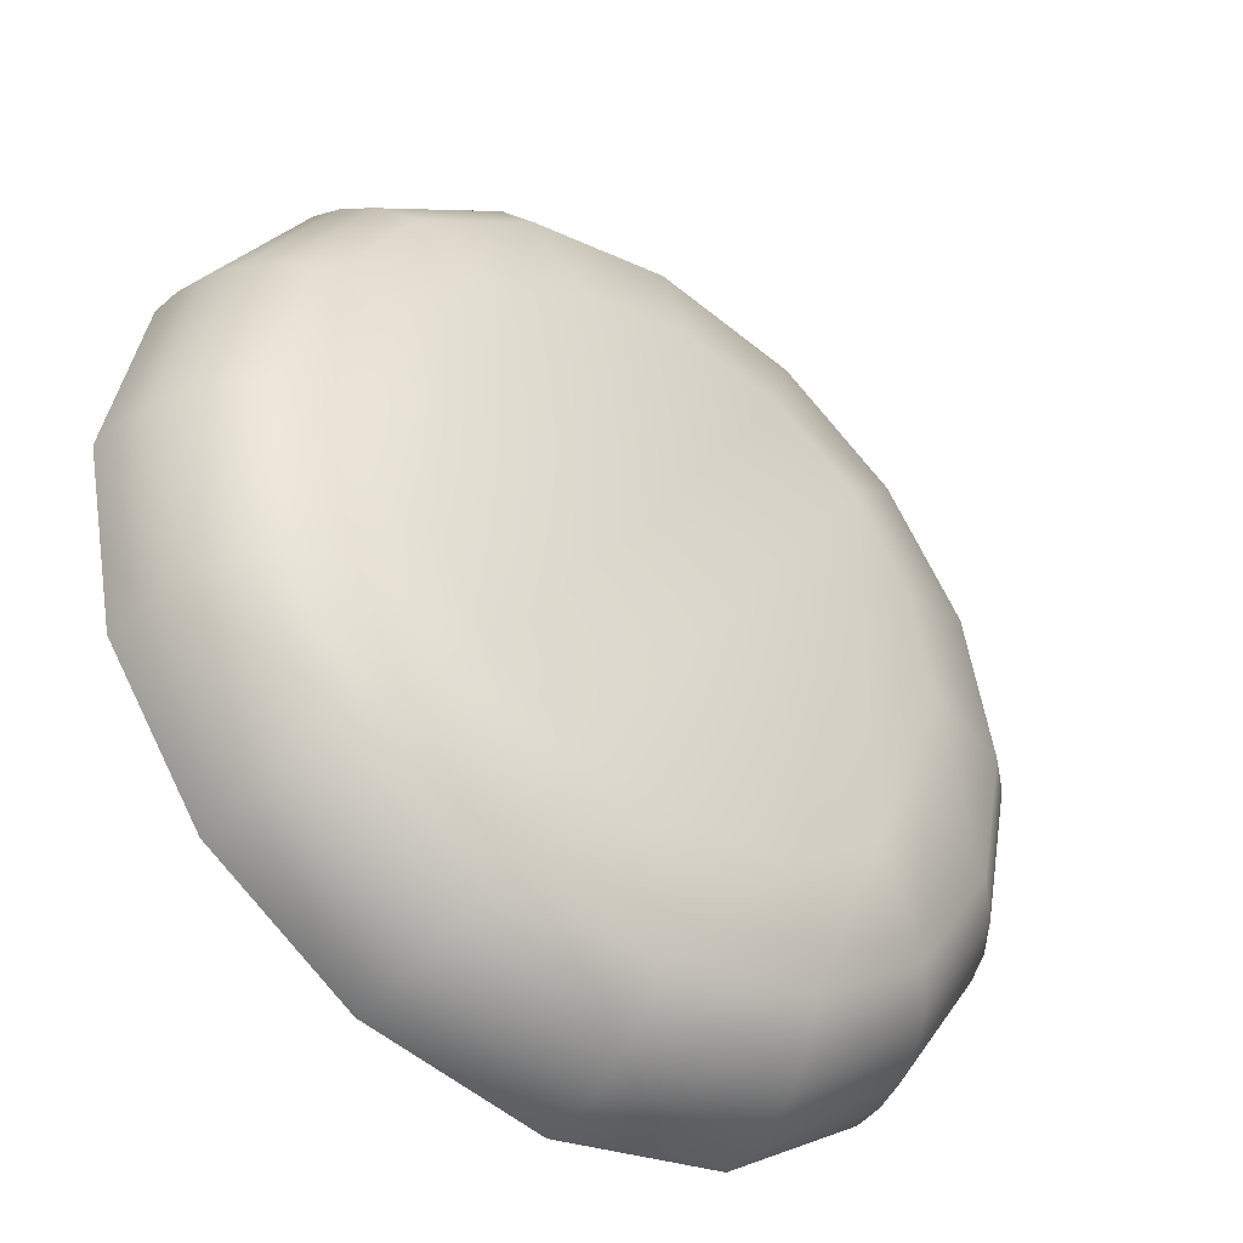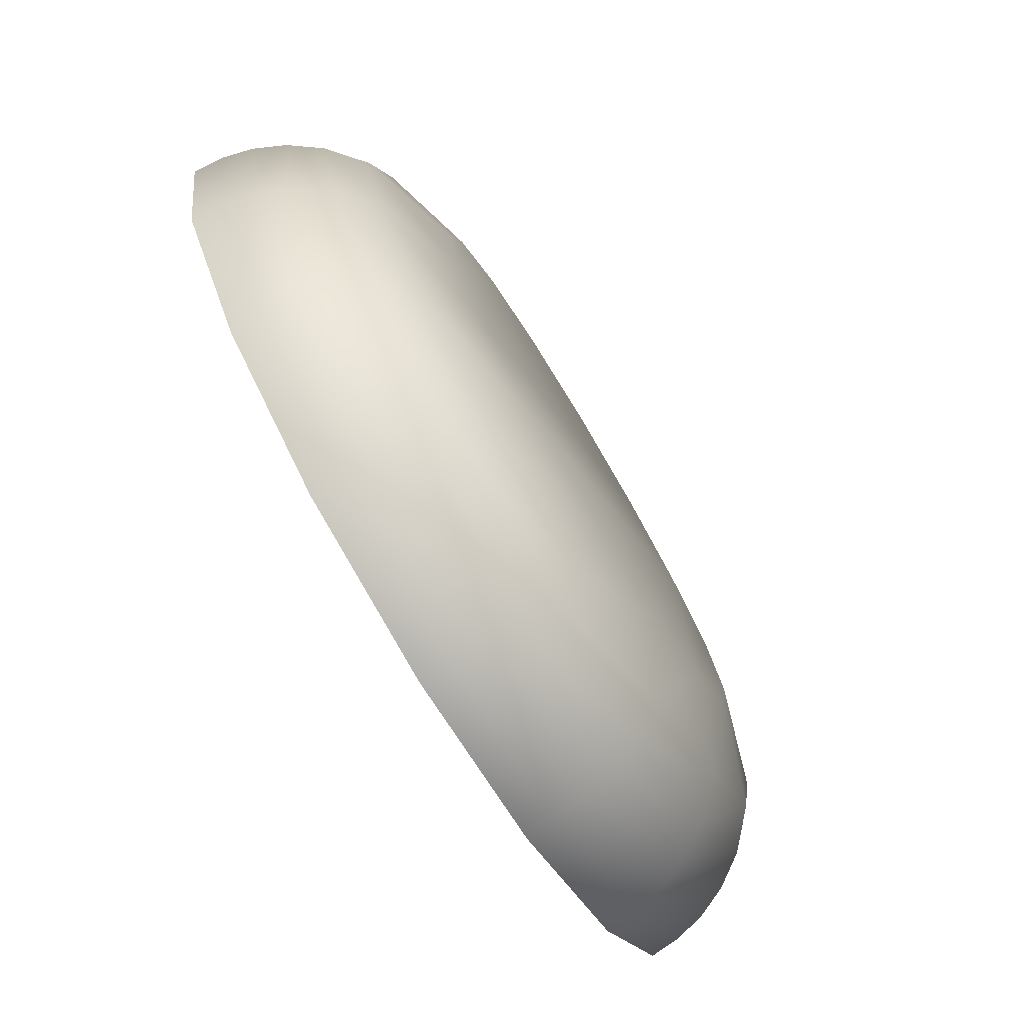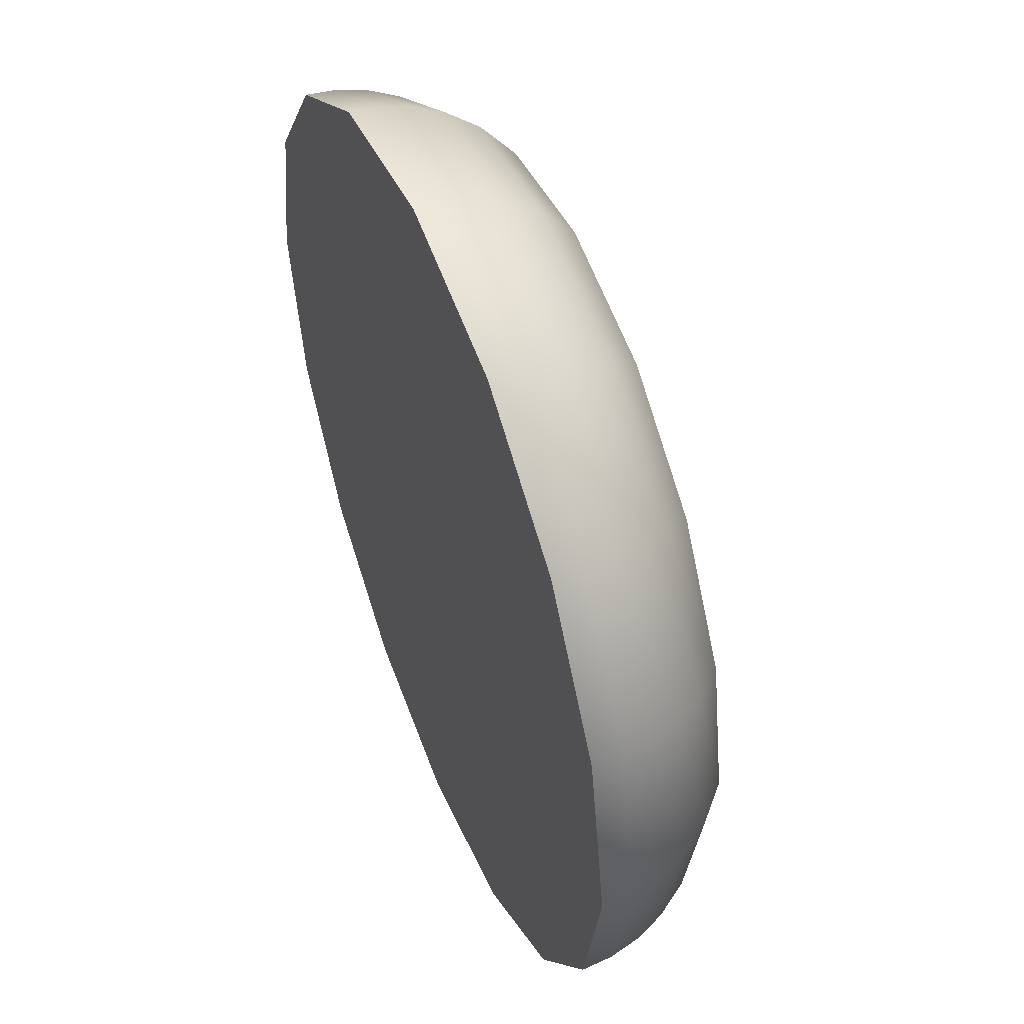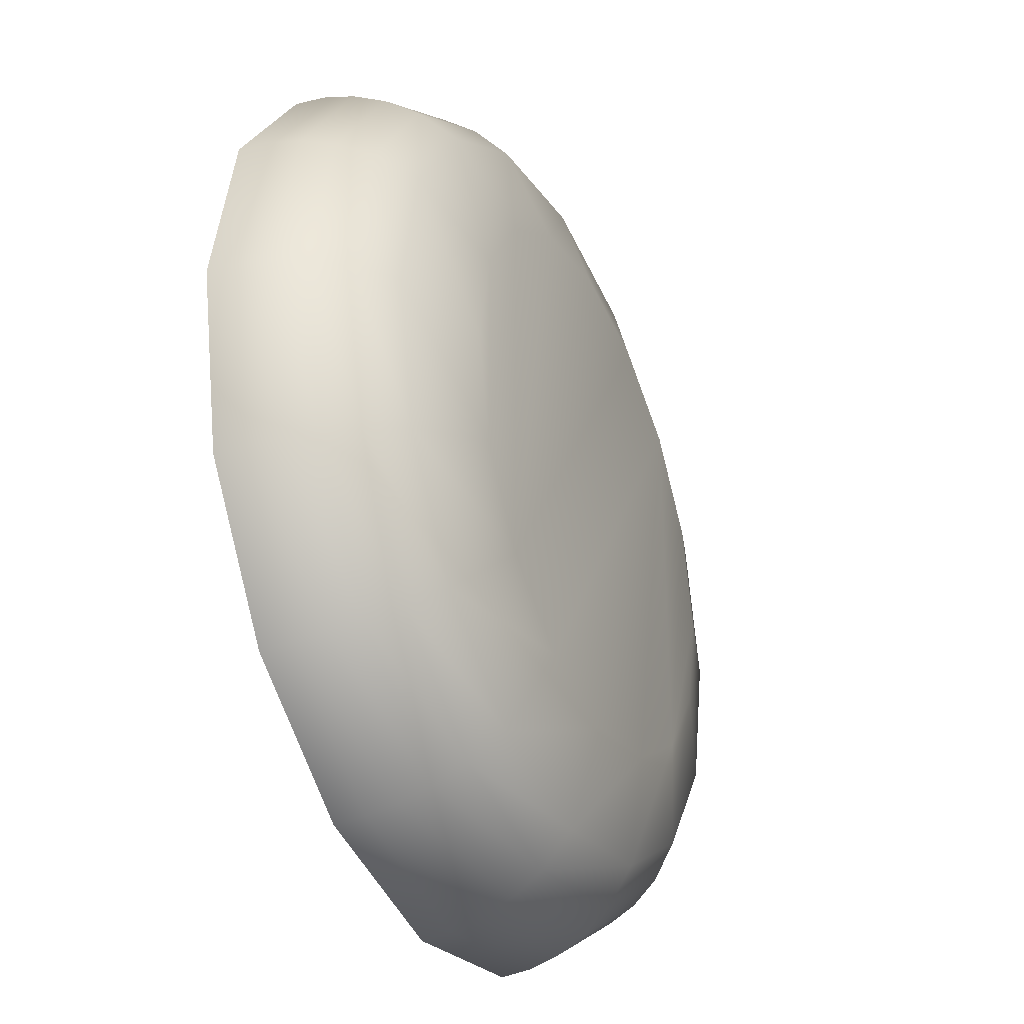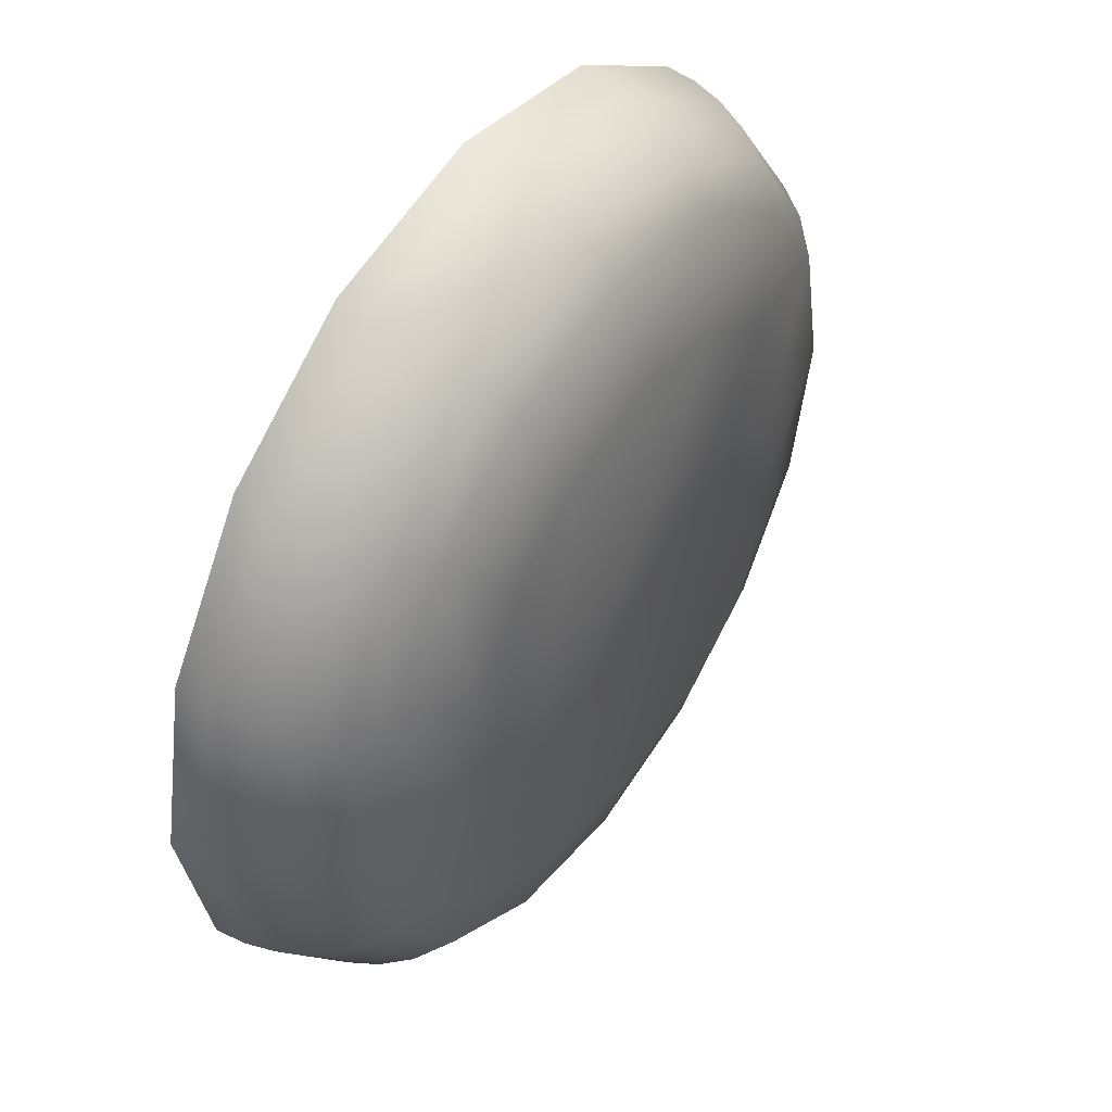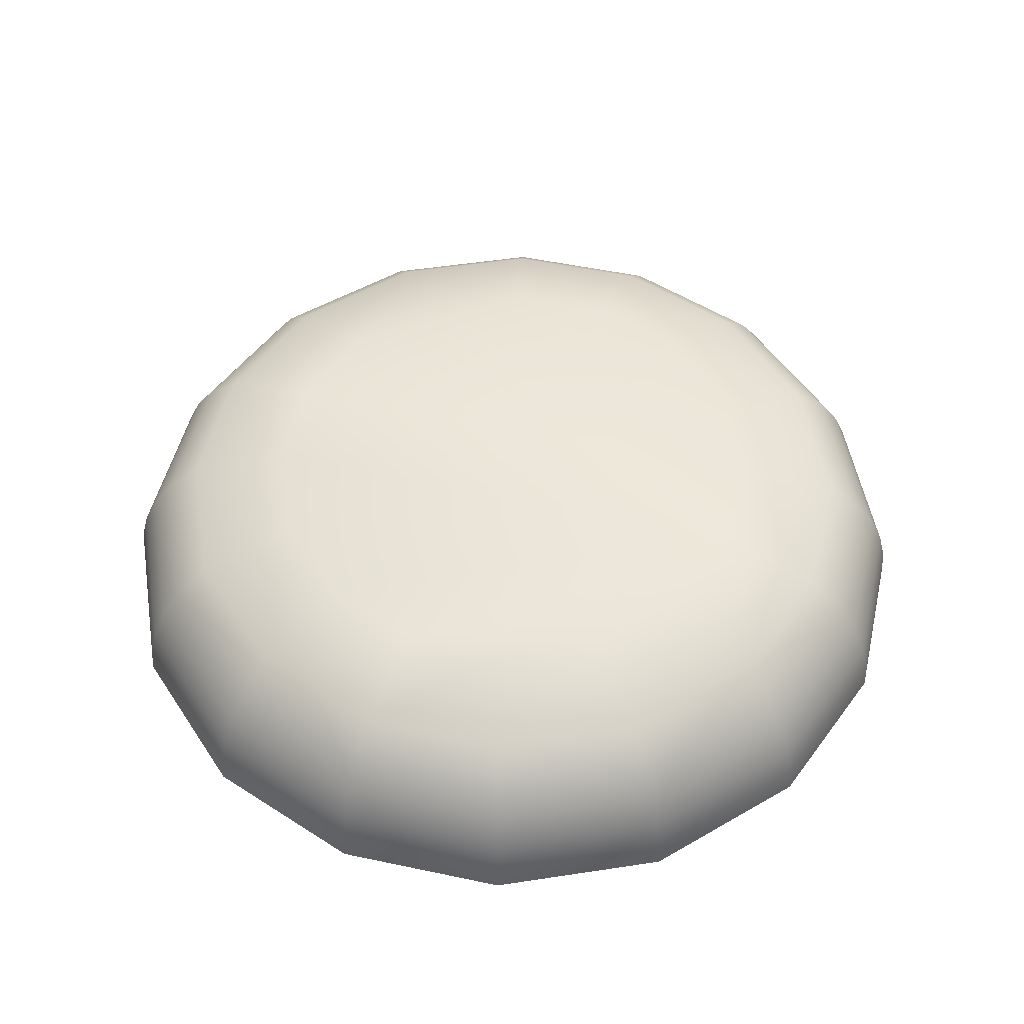
<metadata>
{"format":"obj","ext":"obj","renderer":"f3d","projection":"perspective","resolution":1024,"background":"white","views":[{"elev":-41.1,"azim":141.8,"up":"+Z"},{"elev":-77.8,"azim":121.0,"up":"+Z"},{"elev":50.9,"azim":68.6,"up":"+Z"},{"elev":-34.7,"azim":114.5,"up":"+Z"},{"elev":48.7,"azim":123.8,"up":"+Z"},{"elev":50.6,"azim":-110.9,"up":"+Y"}]}
</metadata>
<code>
o mesh14/mesh14-geometry#mesh14-geometry
v 0.364 -0.5117 0.01293
v 0.3597 -0.5117 0.03444
v 0.3597 -0.5117 -0.008589
v 0.3637 -0.508 0.01293
v 0.3478 -0.5117 0.05202
v 0.3594 -0.508 -0.008468
v 0.3594 -0.508 0.03432
v 0.3478 -0.5117 -0.02617
v 0.3476 -0.508 -0.02595
v 0.3627 -0.5043 0.01293
v 0.3585 -0.5043 -0.008096
v 0.3476 -0.508 0.0518
v 0.3302 -0.5117 0.06388
v 0.3469 -0.5043 -0.02527
v 0.3585 -0.5043 0.03395
v 0.3087 -0.5117 0.06823
v 0.3301 -0.508 -0.03774
v 0.3297 -0.5043 -0.03686
v 0.3569 -0.5006 -0.007432
v 0.361 -0.5006 0.01293
v 0.3457 -0.5006 -0.02407
v 0.3469 -0.5043 0.05113
v 0.3301 -0.508 0.0636
v 0.2872 -0.5117 0.06388
v 0.3302 -0.5117 -0.03803
v 0.3291 -0.5006 -0.03529
v 0.3569 -0.5006 0.03328
v 0.3087 -0.508 0.06792
v 0.2696 -0.5117 0.05202
v 0.3087 -0.508 -0.04207
v 0.3087 -0.5043 -0.04111
v 0.3087 -0.5006 -0.0394
v 0.3438 -0.4969 -0.02217
v 0.3544 -0.4969 -0.006388
v 0.3583 -0.4969 0.01293
v 0.328 -0.4969 -0.03282
v 0.3457 -0.5006 0.04992
v 0.3297 -0.5043 0.06271
v 0.2873 -0.508 0.0636
v 0.3087 -0.5117 -0.04238
v 0.3087 -0.4969 -0.03672
v 0.3544 -0.4969 0.03224
v 0.3087 -0.5043 0.06696
v 0.2698 -0.508 0.0518
v 0.2872 -0.5117 -0.03803
v 0.2873 -0.508 -0.03774
v 0.2877 -0.5043 -0.03686
v 0.2883 -0.5006 -0.03529
v 0.2894 -0.4969 -0.03282
v 0.3264 -0.4932 -0.02888
v 0.3408 -0.4932 -0.01915
v 0.3505 -0.4932 -0.004727
v 0.3541 -0.4932 0.01293
v 0.3087 -0.4932 -0.03245
v 0.3438 -0.4969 0.04802
v 0.3291 -0.5006 0.06114
v 0.2877 -0.5043 0.06271
v 0.2577 -0.5117 0.03444
v 0.2696 -0.5117 -0.02617
v 0.291 -0.4932 -0.02888
v 0.3505 -0.4932 0.03058
v 0.3087 -0.5006 0.06526
v 0.258 -0.508 0.03432
v 0.2705 -0.5043 0.05113
v 0.2698 -0.508 -0.02595
v 0.2705 -0.5043 -0.02527
v 0.2717 -0.5006 -0.02407
v 0.2736 -0.4969 -0.02217
v 0.2766 -0.4932 -0.01915
v 0.3087 -0.4895 -0.0202
v 0.3216 -0.4895 -0.0176
v 0.3321 -0.4895 -0.01049
v 0.3392 -0.4895 4e-05
v 0.3418 -0.4895 0.01293
v 0.2958 -0.4895 -0.0176
v 0.3408 -0.4932 0.04501
v 0.328 -0.4969 0.05867
v 0.2883 -0.5006 0.06114
v 0.2534 -0.5117 0.01293
v 0.258 -0.508 -0.008468
v 0.2853 -0.4895 -0.01049
v 0.3392 -0.4895 0.02582
v 0.3087 -0.4969 0.06258
v 0.2577 -0.5117 -0.008589
v 0.2537 -0.508 0.01293
v 0.2589 -0.5043 0.03395
v 0.2717 -0.5006 0.04992
v 0.2589 -0.5043 -0.008096
v 0.2605 -0.5006 -0.007432
v 0.263 -0.4969 -0.006388
v 0.2669 -0.4932 -0.004727
v 0.2782 -0.4895 4e-05
v 0.2853 -0.4895 0.03635
v 0.3321 -0.4895 0.03635
v 0.3264 -0.4932 0.05474
v 0.2894 -0.4969 0.05867
v 0.2547 -0.5043 0.01293
v 0.2756 -0.4895 0.01293
v 0.2958 -0.4895 0.04345
v 0.3216 -0.4895 0.04345
v 0.2782 -0.4895 0.02582
v 0.3087 -0.4932 0.05831
v 0.2605 -0.5006 0.03328
v 0.2736 -0.4969 0.04802
v 0.2564 -0.5006 0.01293
v 0.2591 -0.4969 0.01293
v 0.2633 -0.4932 0.01293
v 0.2766 -0.4932 0.04501
v 0.3087 -0.4895 0.04605
v 0.2669 -0.4932 0.03058
v 0.291 -0.4932 0.05474
v 0.263 -0.4969 0.03224
f 1 2 3
f 4 2 1
f 2 5 3
f 3 6 1
f 4 7 2
f 6 4 1
f 7 5 2
f 3 5 8
f 9 6 3
f 4 10 7
f 6 11 4
f 7 12 5
f 5 13 8
f 8 9 3
f 9 14 6
f 11 10 4
f 10 15 7
f 14 11 6
f 15 12 7
f 12 13 5
f 8 13 16
f 9 8 17
f 14 9 18
f 11 19 10
f 20 15 10
f 14 21 11
f 15 22 12
f 23 13 12
f 23 16 13
f 8 16 24
f 17 8 25
f 18 9 17
f 26 14 18
f 21 19 11
f 19 20 10
f 20 27 15
f 21 14 26
f 27 22 15
f 22 23 12
f 28 16 23
f 28 24 16
f 8 24 29
f 8 29 25
f 17 25 30
f 18 17 31
f 26 18 32
f 21 33 19
f 19 34 20
f 20 35 27
f 36 21 26
f 27 37 22
f 38 23 22
f 38 28 23
f 39 24 28
f 39 29 24
f 25 29 40
f 30 25 40
f 31 17 30
f 32 18 31
f 41 26 32
f 33 21 36
f 33 34 19
f 34 35 20
f 35 42 27
f 36 26 41
f 42 37 27
f 37 38 22
f 43 28 38
f 43 39 28
f 44 29 39
f 40 29 45
f 30 40 46
f 31 30 47
f 32 31 48
f 41 32 49
f 33 36 50
f 34 33 51
f 35 34 52
f 35 53 42
f 36 41 54
f 42 55 37
f 56 38 37
f 56 43 38
f 57 39 43
f 58 29 44
f 57 44 39
f 45 29 59
f 46 40 45
f 47 30 46
f 48 31 47
f 49 32 48
f 41 49 60
f 36 54 50
f 33 50 51
f 34 51 52
f 35 52 53
f 42 53 61
f 41 60 54
f 42 61 55
f 55 56 37
f 62 43 56
f 62 57 43
f 29 58 59
f 63 58 44
f 64 44 57
f 65 45 59
f 46 45 65
f 47 46 66
f 48 47 67
f 49 48 68
f 60 49 69
f 50 54 70
f 51 50 71
f 52 51 72
f 53 52 73
f 53 74 61
f 54 60 75
f 61 76 55
f 77 56 55
f 77 62 56
f 78 57 62
f 59 58 79
f 79 58 63
f 63 44 64
f 78 64 57
f 59 80 65
f 66 46 65
f 67 47 66
f 68 48 67
f 49 68 69
f 60 69 81
f 54 75 70
f 50 70 71
f 51 71 72
f 52 72 73
f 53 73 74
f 61 74 82
f 75 60 81
f 61 82 76
f 55 76 77
f 83 62 77
f 83 78 62
f 59 79 84
f 79 63 85
f 86 63 64
f 87 64 78
f 59 84 80
f 65 80 88
f 65 88 66
f 66 89 67
f 67 90 68
f 69 68 91
f 81 69 92
f 70 75 93
f 71 70 93
f 72 71 93
f 73 72 94
f 74 73 82
f 75 81 93
f 76 82 94
f 76 95 77
f 77 95 83
f 96 78 83
f 84 79 85
f 85 63 86
f 86 64 87
f 96 87 78
f 84 85 80
f 80 97 88
f 66 88 89
f 67 89 90
f 68 90 91
f 92 69 91
f 81 92 98
f 72 93 99
f 72 100 94
f 73 94 82
f 81 101 93
f 76 94 95
f 95 102 83
f 102 96 83
f 85 86 97
f 103 86 87
f 104 87 96
f 80 85 97
f 88 97 105
f 88 105 89
f 89 106 90
f 91 90 107
f 92 91 98
f 81 98 101
f 99 93 108
f 72 99 109
f 72 109 100
f 94 100 95
f 93 101 110
f 95 100 102
f 102 111 96
f 97 86 103
f 103 87 104
f 111 104 96
f 97 103 105
f 89 105 106
f 107 90 106
f 98 91 107
f 101 98 107
f 93 110 108
f 99 108 111
f 109 99 111
f 100 109 102
f 101 107 110
f 109 111 102
f 112 103 104
f 111 108 104
f 105 103 112
f 105 112 106
f 110 107 106
f 108 110 112
f 108 112 104
f 110 106 112
f 3 2 1
f 1 2 4
f 3 5 2
f 1 6 3
f 2 7 4
f 1 4 6
f 2 5 7
f 8 5 3
f 3 6 9
f 7 10 4
f 4 11 6
f 5 12 7
f 8 13 5
f 3 9 8
f 6 14 9
f 4 10 11
f 7 15 10
f 6 11 14
f 7 12 15
f 5 13 12
f 16 13 8
f 17 8 9
f 18 9 14
f 10 19 11
f 10 15 20
f 11 21 14
f 12 22 15
f 12 13 23
f 13 16 23
f 24 16 8
f 25 8 17
f 17 9 18
f 18 14 26
f 11 19 21
f 10 20 19
f 15 27 20
f 26 14 21
f 15 22 27
f 12 23 22
f 23 16 28
f 16 24 28
f 29 24 8
f 25 29 8
f 30 25 17
f 31 17 18
f 32 18 26
f 19 33 21
f 20 34 19
f 27 35 20
f 26 21 36
f 22 37 27
f 22 23 38
f 23 28 38
f 28 24 39
f 24 29 39
f 40 29 25
f 40 25 30
f 30 17 31
f 31 18 32
f 32 26 41
f 36 21 33
f 19 34 33
f 20 35 34
f 27 42 35
f 41 26 36
f 27 37 42
f 22 38 37
f 38 28 43
f 28 39 43
f 39 29 44
f 45 29 40
f 46 40 30
f 47 30 31
f 48 31 32
f 49 32 41
f 50 36 33
f 51 33 34
f 52 34 35
f 42 53 35
f 54 41 36
f 37 55 42
f 37 38 56
f 38 43 56
f 43 39 57
f 44 29 58
f 39 44 57
f 59 29 45
f 45 40 46
f 46 30 47
f 47 31 48
f 48 32 49
f 60 49 41
f 50 54 36
f 51 50 33
f 52 51 34
f 53 52 35
f 61 53 42
f 54 60 41
f 55 61 42
f 37 56 55
f 56 43 62
f 43 57 62
f 59 58 29
f 44 58 63
f 57 44 64
f 59 45 65
f 65 45 46
f 66 46 47
f 67 47 48
f 68 48 49
f 69 49 60
f 70 54 50
f 71 50 51
f 72 51 52
f 73 52 53
f 61 74 53
f 75 60 54
f 55 76 61
f 55 56 77
f 56 62 77
f 62 57 78
f 79 58 59
f 63 58 79
f 64 44 63
f 57 64 78
f 65 80 59
f 65 46 66
f 66 47 67
f 67 48 68
f 69 68 49
f 81 69 60
f 70 75 54
f 71 70 50
f 72 71 51
f 73 72 52
f 74 73 53
f 82 74 61
f 81 60 75
f 76 82 61
f 77 76 55
f 77 62 83
f 62 78 83
f 84 79 59
f 85 63 79
f 64 63 86
f 78 64 87
f 80 84 59
f 88 80 65
f 66 88 65
f 67 89 66
f 68 90 67
f 91 68 69
f 92 69 81
f 93 75 70
f 93 70 71
f 93 71 72
f 94 72 73
f 82 73 74
f 93 81 75
f 94 82 76
f 77 95 76
f 83 95 77
f 83 78 96
f 85 79 84
f 86 63 85
f 87 64 86
f 78 87 96
f 80 85 84
f 88 97 80
f 89 88 66
f 90 89 67
f 91 90 68
f 91 69 92
f 98 92 81
f 99 93 72
f 94 100 72
f 82 94 73
f 93 101 81
f 95 94 76
f 83 102 95
f 83 96 102
f 97 86 85
f 87 86 103
f 96 87 104
f 97 85 80
f 105 97 88
f 89 105 88
f 90 106 89
f 107 90 91
f 98 91 92
f 101 98 81
f 108 93 99
f 109 99 72
f 100 109 72
f 95 100 94
f 110 101 93
f 102 100 95
f 96 111 102
f 103 86 97
f 104 87 103
f 96 104 111
f 105 103 97
f 106 105 89
f 106 90 107
f 107 91 98
f 107 98 101
f 108 110 93
f 111 108 99
f 111 99 109
f 102 109 100
f 110 107 101
f 102 111 109
f 104 103 112
f 104 108 111
f 112 103 105
f 106 112 105
f 106 107 110
f 112 110 108
f 104 112 108
f 112 106 110

</code>
